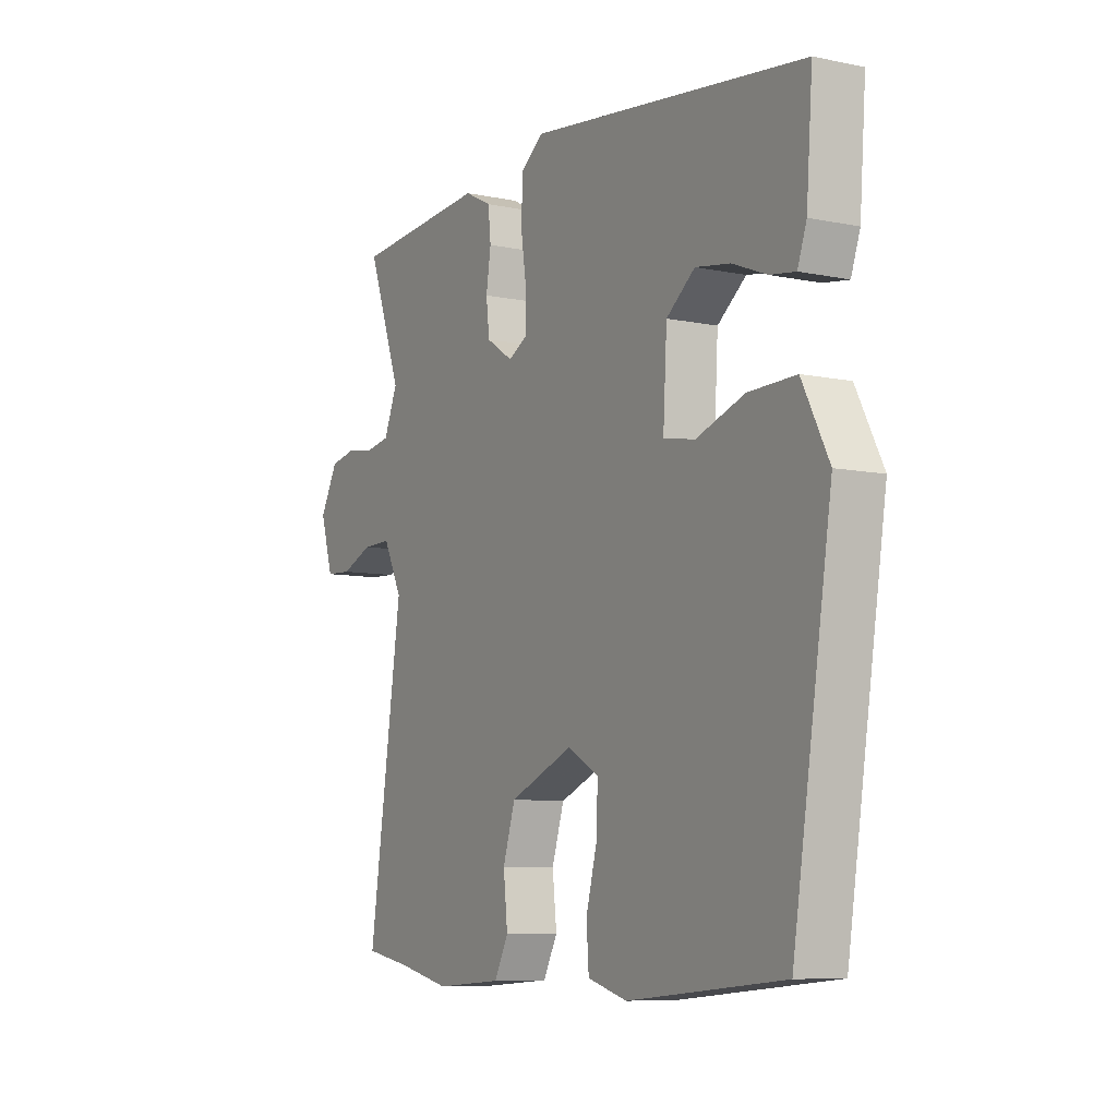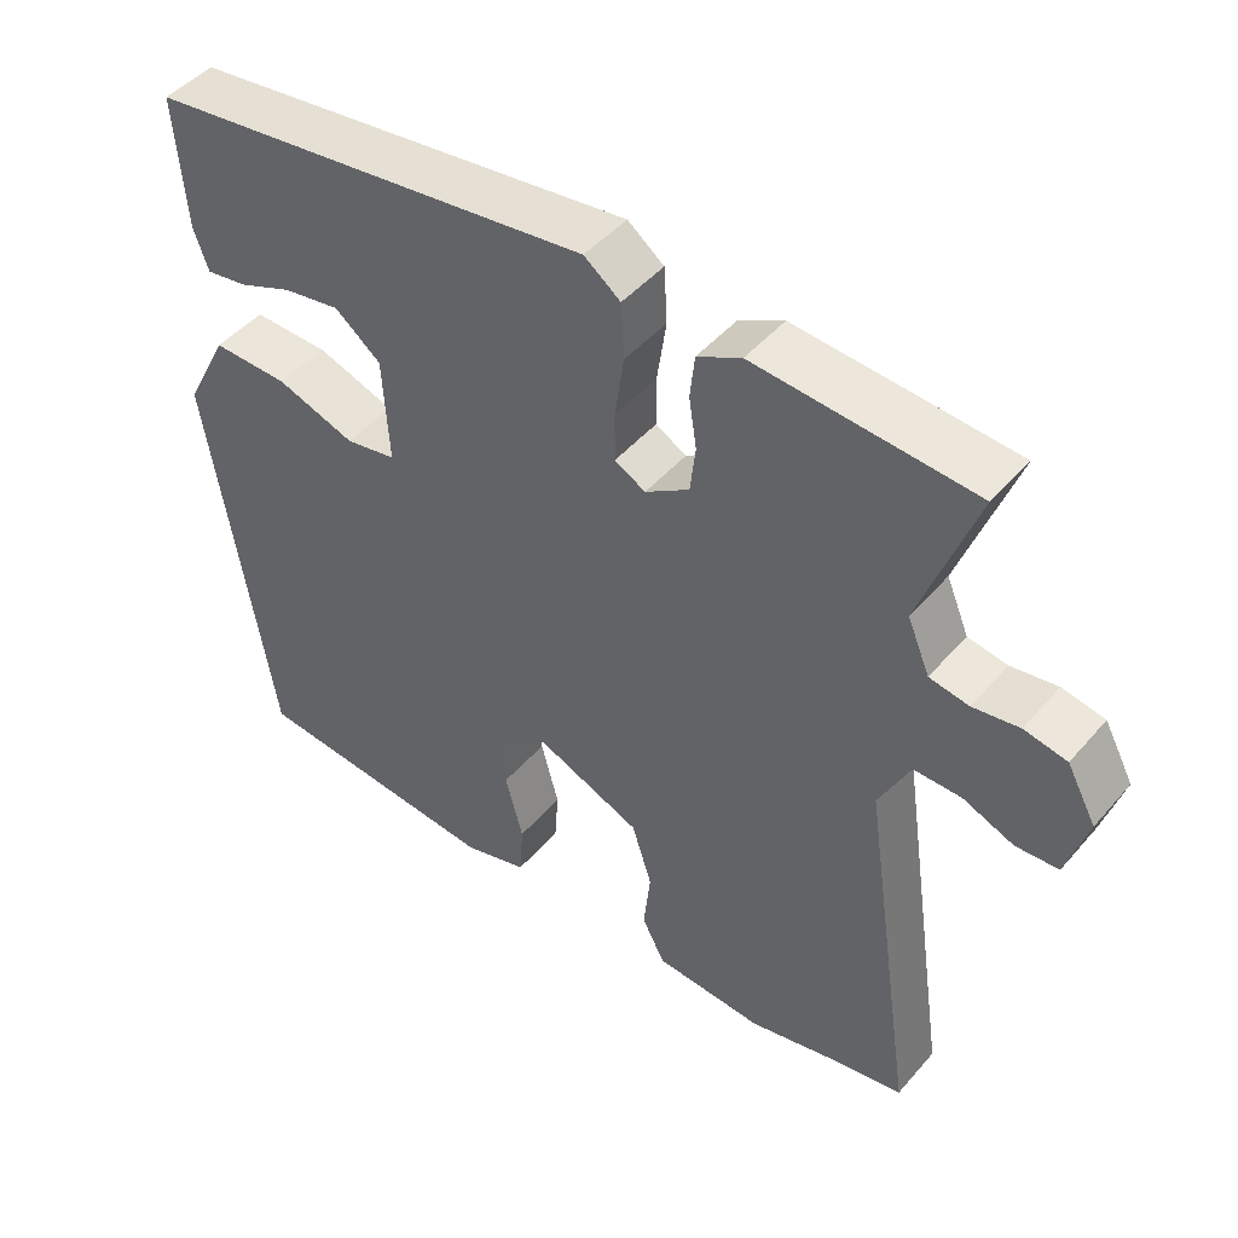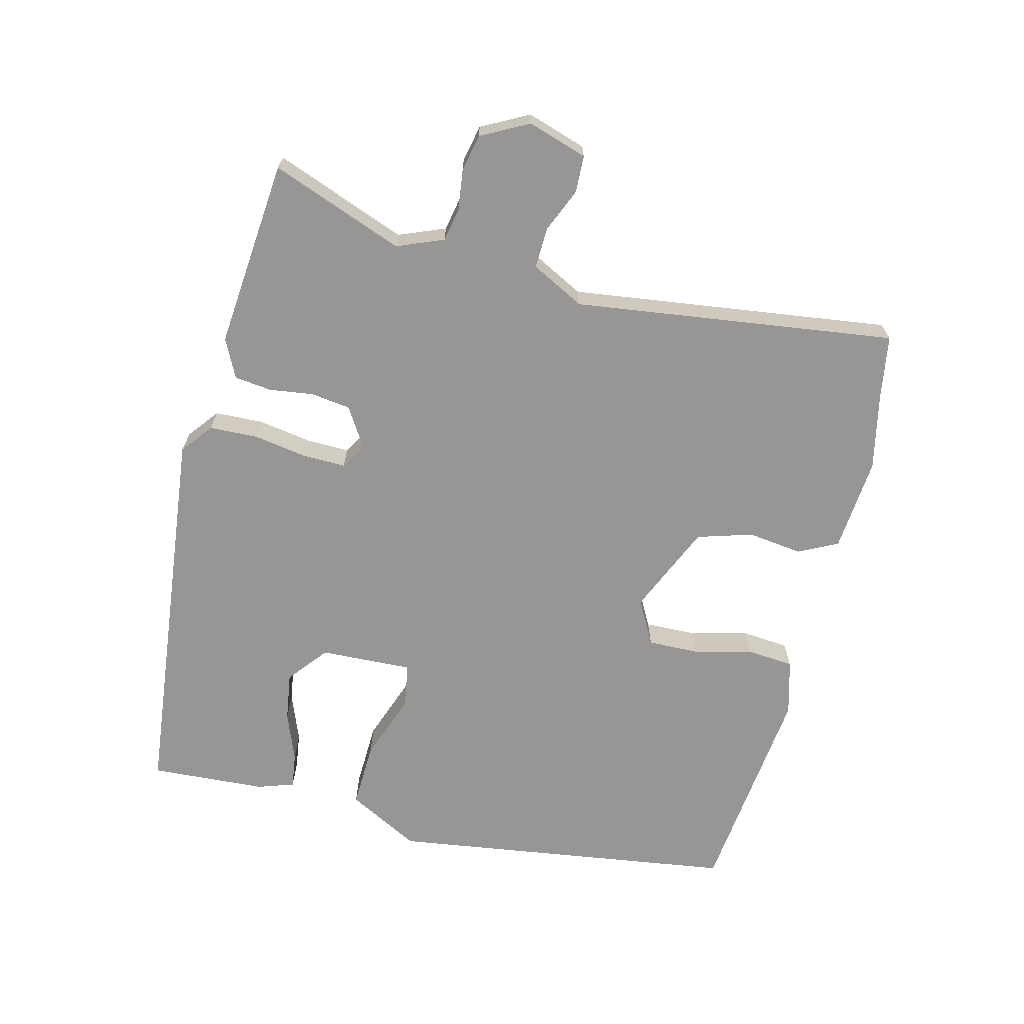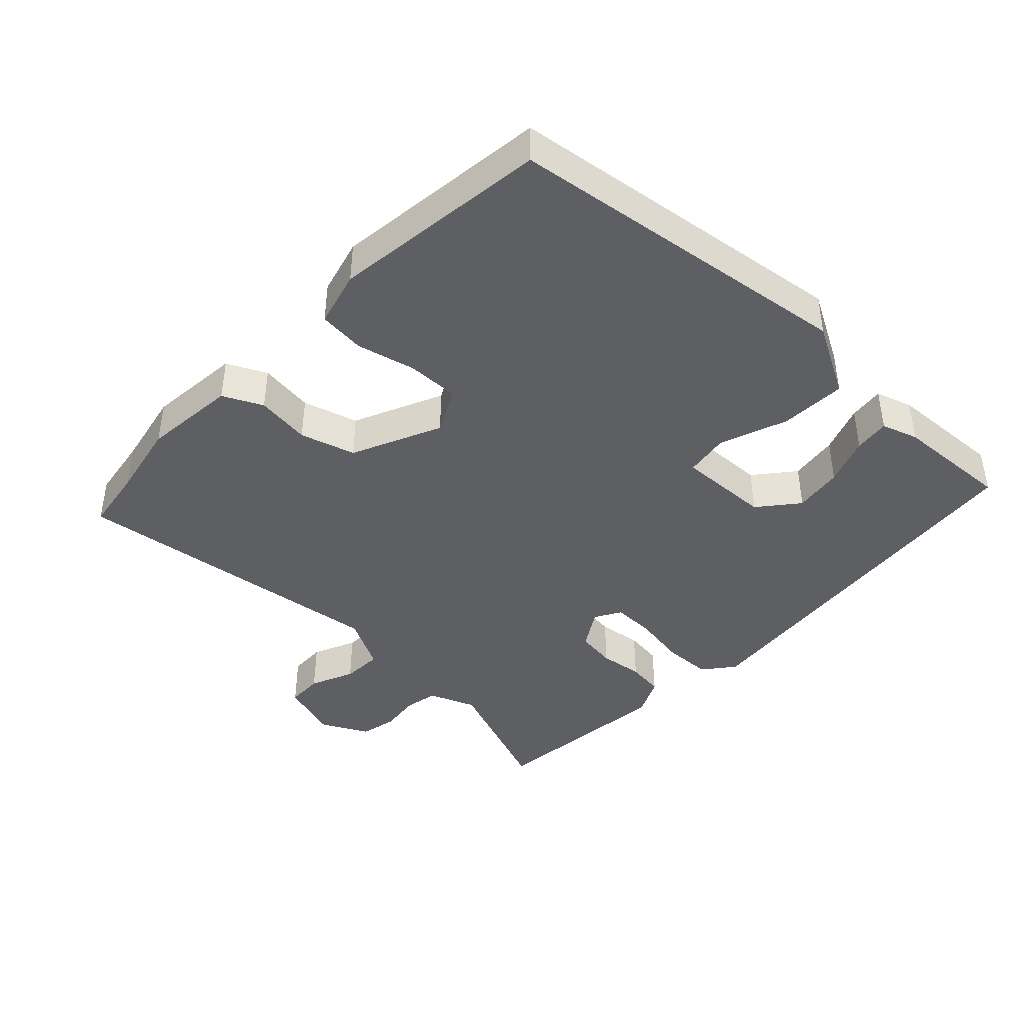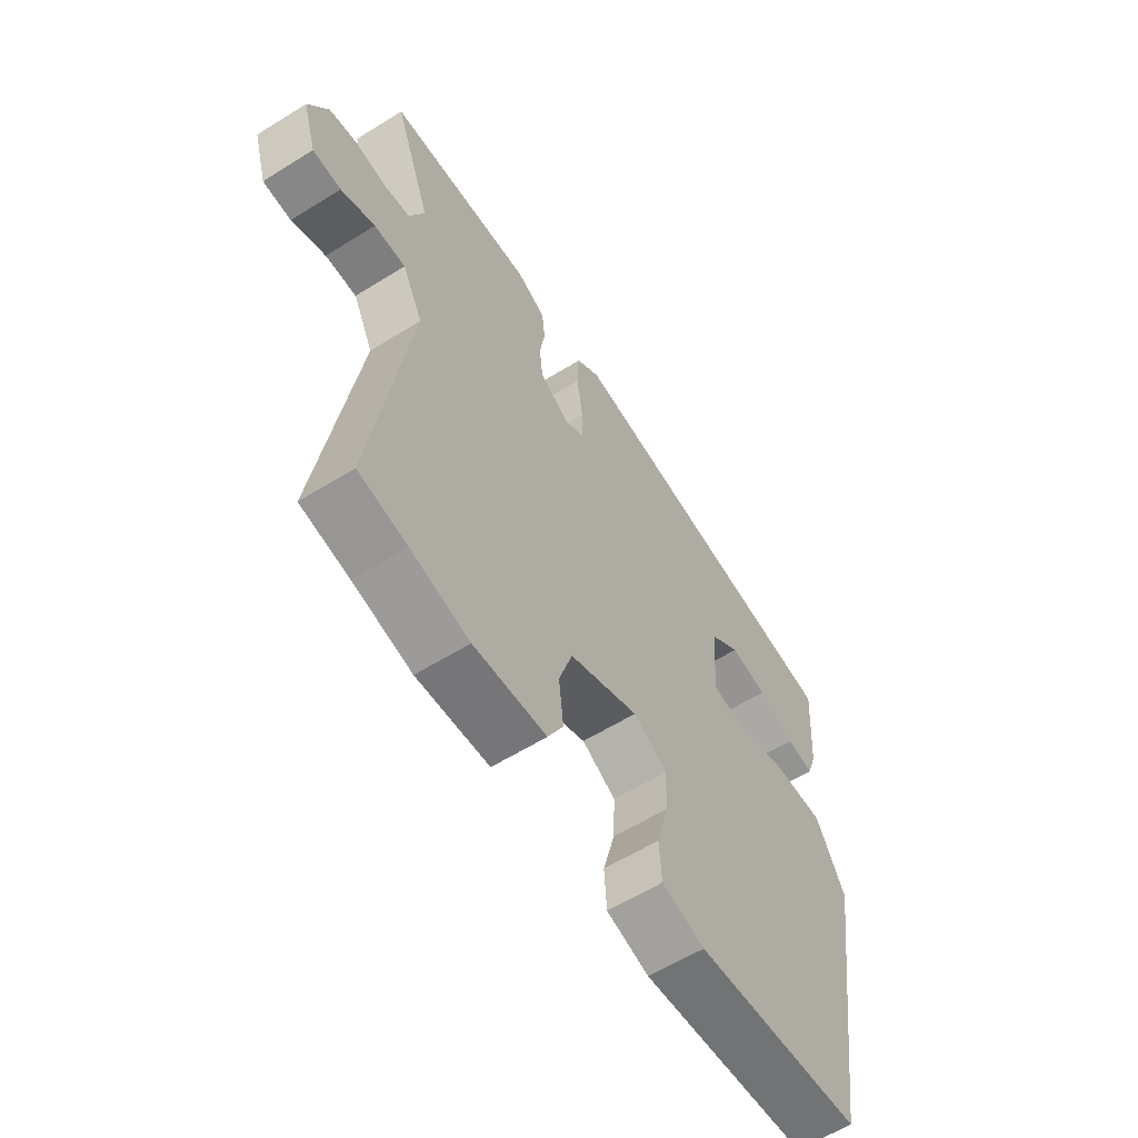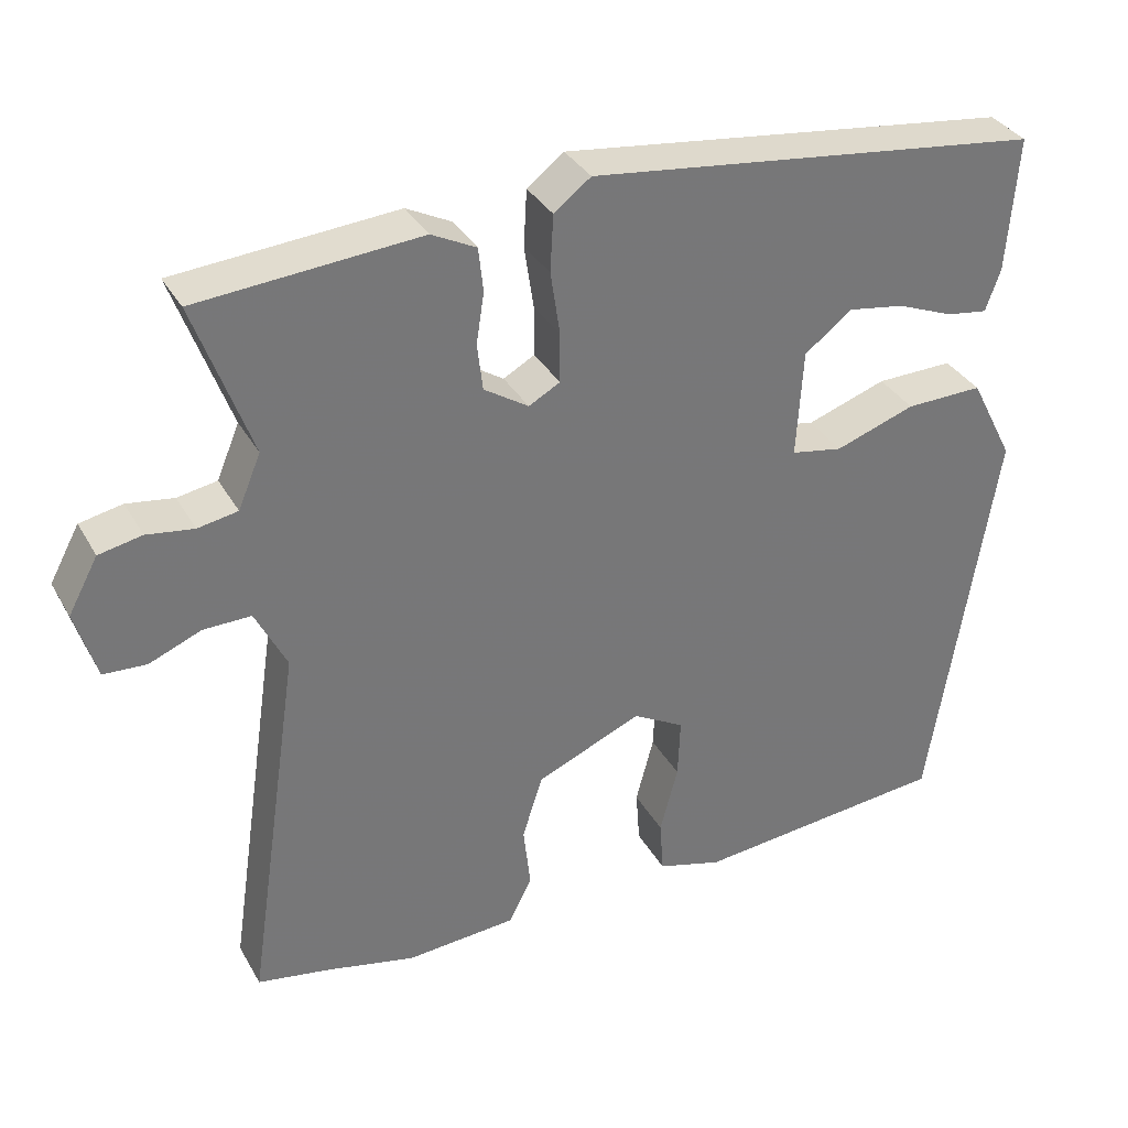
<metadata>
{"format":"obj","ext":"obj","renderer":"f3d","projection":"perspective","resolution":1024,"background":"white","views":[{"elev":-8.0,"azim":-120.0,"up":"+Z"},{"elev":46.4,"azim":38.2,"up":"+Z"},{"elev":-67.8,"azim":75.1,"up":"+Y"},{"elev":-42.0,"azim":-134.9,"up":"+Y"},{"elev":-60.1,"azim":122.5,"up":"+Z"},{"elev":34.3,"azim":154.2,"up":"+Z"}]}
</metadata>
<code>
v 0.561 0.07 0.48
v 0.489 0.07 0.281
v 0.518 0.07 0.212
v 0.569 0.07 0.203
v 0.629 0.07 0.212
v 0.684 0.07 0.201
v 0.722 0.07 0.131
v 0.695 0.07 0.042
v 0.64 0.07 0.039
v 0.574 0.07 0.066
v 0.513 0.07 0.067
v 0.473 0.07 -0.013
v 0.544 0.07 -0.492
v 0.45 0.07 -0.509
v 0.336 0.07 -0.535
v 0.195 0.07 -0.525
v 0.165 0.07 -0.467
v 0.174 0.07 -0.385
v 0.148 0.07 -0.303
v 0.013 0.07 -0.246
v -0.053 0.07 -0.283
v -0.05 0.07 -0.36
v -0.027 0.07 -0.447
v -0.032 0.07 -0.517
v -0.115 0.07 -0.541
v -0.442 0.07 -0.51
v -0.524 0.07 0.01
v -0.468 0.07 0.119
v -0.369 0.07 0.117
v -0.267 0.07 0.082
v -0.201 0.07 0.094
v -0.209 0.07 0.232
v -0.269 0.07 0.279
v -0.342 0.07 0.267
v -0.414 0.07 0.238
v -0.467 0.07 0.23
v -0.486 0.07 0.284
v -0.499 0.07 0.457
v 0.082 0.07 0.53
v 0.129 0.07 0.494
v 0.133 0.07 0.422
v 0.121 0.07 0.341
v 0.121 0.07 0.277
v 0.161 0.07 0.255
v 0.218 0.07 0.292
v 0.225 0.07 0.352
v 0.215 0.07 0.417
v 0.221 0.07 0.473
v 0.278 0.07 0.502
v 0.561 0 0.48
v 0.489 0 0.281
v 0.518 0 0.212
v 0.569 0 0.203
v 0.629 0 0.212
v 0.684 0 0.201
v 0.722 0 0.131
v 0.695 0 0.042
v 0.64 0 0.039
v 0.574 0 0.066
v 0.513 0 0.067
v 0.473 0 -0.013
v 0.544 0 -0.492
v 0.45 0 -0.509
v 0.336 0 -0.535
v 0.195 0 -0.525
v 0.165 0 -0.467
v 0.174 0 -0.385
v 0.148 0 -0.303
v 0.013 0 -0.246
v -0.053 0 -0.283
v -0.05 0 -0.36
v -0.027 0 -0.447
v -0.032 0 -0.517
v -0.115 0 -0.541
v -0.442 0 -0.51
v -0.524 0 0.01
v -0.468 0 0.119
v -0.369 0 0.117
v -0.267 0 0.082
v -0.201 0 0.094
v -0.209 0 0.232
v -0.269 0 0.279
v -0.342 0 0.267
v -0.414 0 0.238
v -0.467 0 0.23
v -0.486 0 0.284
v -0.499 0 0.457
v 0.082 0 0.53
v 0.129 0 0.494
v 0.133 0 0.422
v 0.121 0 0.341
v 0.121 0 0.277
v 0.161 0 0.255
v 0.218 0 0.292
v 0.225 0 0.352
v 0.215 0 0.417
v 0.221 0 0.473
v 0.278 0 0.502
f 49 1 2
f 48 49 2
f 47 48 2
f 46 47 2
f 45 46 2 3
f 44 45 3
f 40 41 42
f 39 40 42
f 38 39 42
f 37 38 42
f 37 42 43
f 34 35 36 37
f 33 34 37
f 33 37 43
f 32 33 43 44
f 28 29 30
f 27 28 30
f 26 27 30
f 25 26 30
f 24 25 30
f 23 24 30
f 22 23 30
f 21 22 30 31
f 44 3 4
f 32 44 4
f 31 32 4
f 21 31 4
f 20 21 4
f 16 17 18
f 15 16 18
f 14 15 18
f 14 18 19
f 13 14 19
f 12 13 19
f 8 9 10
f 7 8 10
f 6 7 10
f 5 6 10
f 4 5 10
f 4 10 11
f 12 19 20
f 11 12 20
f 4 11 20
f 51 50 98
f 51 98 97
f 51 97 96
f 51 96 95
f 52 51 95 94
f 52 94 93
f 91 90 89
f 91 89 88
f 91 88 87
f 91 87 86
f 92 91 86
f 86 85 84 83
f 86 83 82
f 92 86 82
f 93 92 82 81
f 79 78 77
f 79 77 76
f 79 76 75
f 79 75 74
f 79 74 73
f 79 73 72
f 79 72 71
f 80 79 71 70
f 53 52 93
f 53 93 81
f 53 81 80
f 53 80 70
f 53 70 69
f 67 66 65
f 67 65 64
f 67 64 63
f 68 67 63
f 68 63 62
f 68 62 61
f 59 58 57
f 59 57 56
f 59 56 55
f 59 55 54
f 59 54 53
f 60 59 53
f 69 68 61
f 69 61 60
f 69 60 53
f 1 50 51 2
f 2 51 52 3
f 3 52 53 4
f 4 53 54 5
f 5 54 55 6
f 6 55 56 7
f 7 56 57 8
f 8 57 58 9
f 9 58 59 10
f 10 59 60 11
f 11 60 61 12
f 12 61 62 13
f 13 62 63 14
f 14 63 64 15
f 15 64 65 16
f 16 65 66 17
f 17 66 67 18
f 18 67 68 19
f 19 68 69 20
f 20 69 70 21
f 21 70 71 22
f 22 71 72 23
f 23 72 73 24
f 24 73 74 25
f 25 74 75 26
f 26 75 76 27
f 27 76 77 28
f 28 77 78 29
f 29 78 79 30
f 30 79 80 31
f 31 80 81 32
f 32 81 82 33
f 33 82 83 34
f 34 83 84 35
f 35 84 85 36
f 36 85 86 37
f 37 86 87 38
f 38 87 88 39
f 39 88 89 40
f 40 89 90 41
f 41 90 91 42
f 42 91 92 43
f 43 92 93 44
f 44 93 94 45
f 45 94 95 46
f 46 95 96 47
f 47 96 97 48
f 48 97 98 49
f 49 98 50 1

</code>
